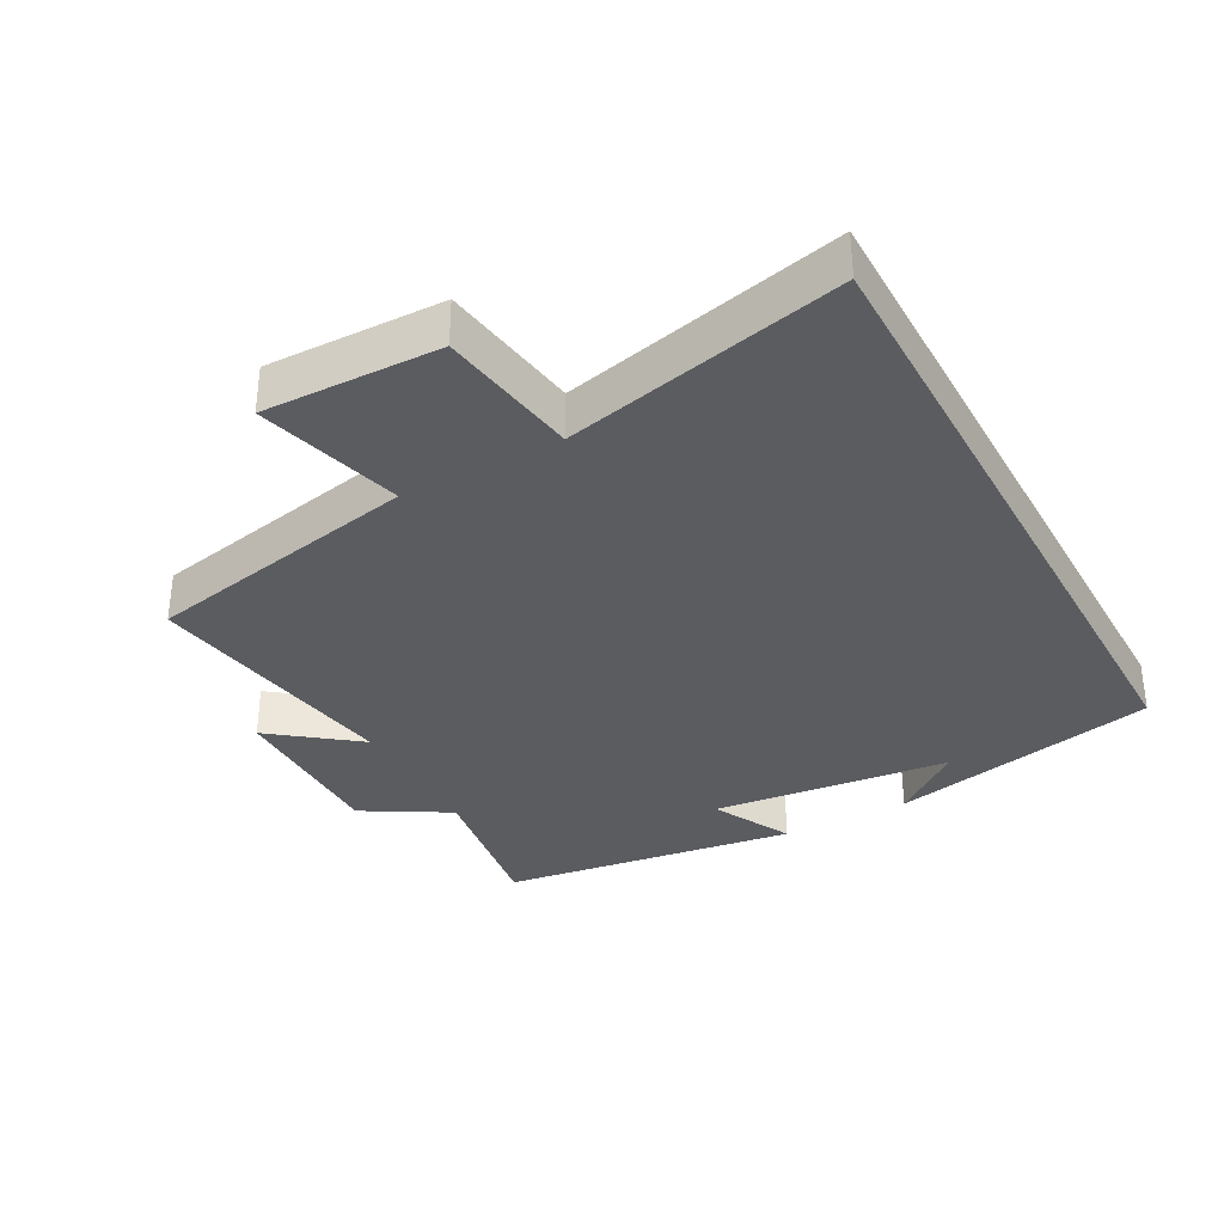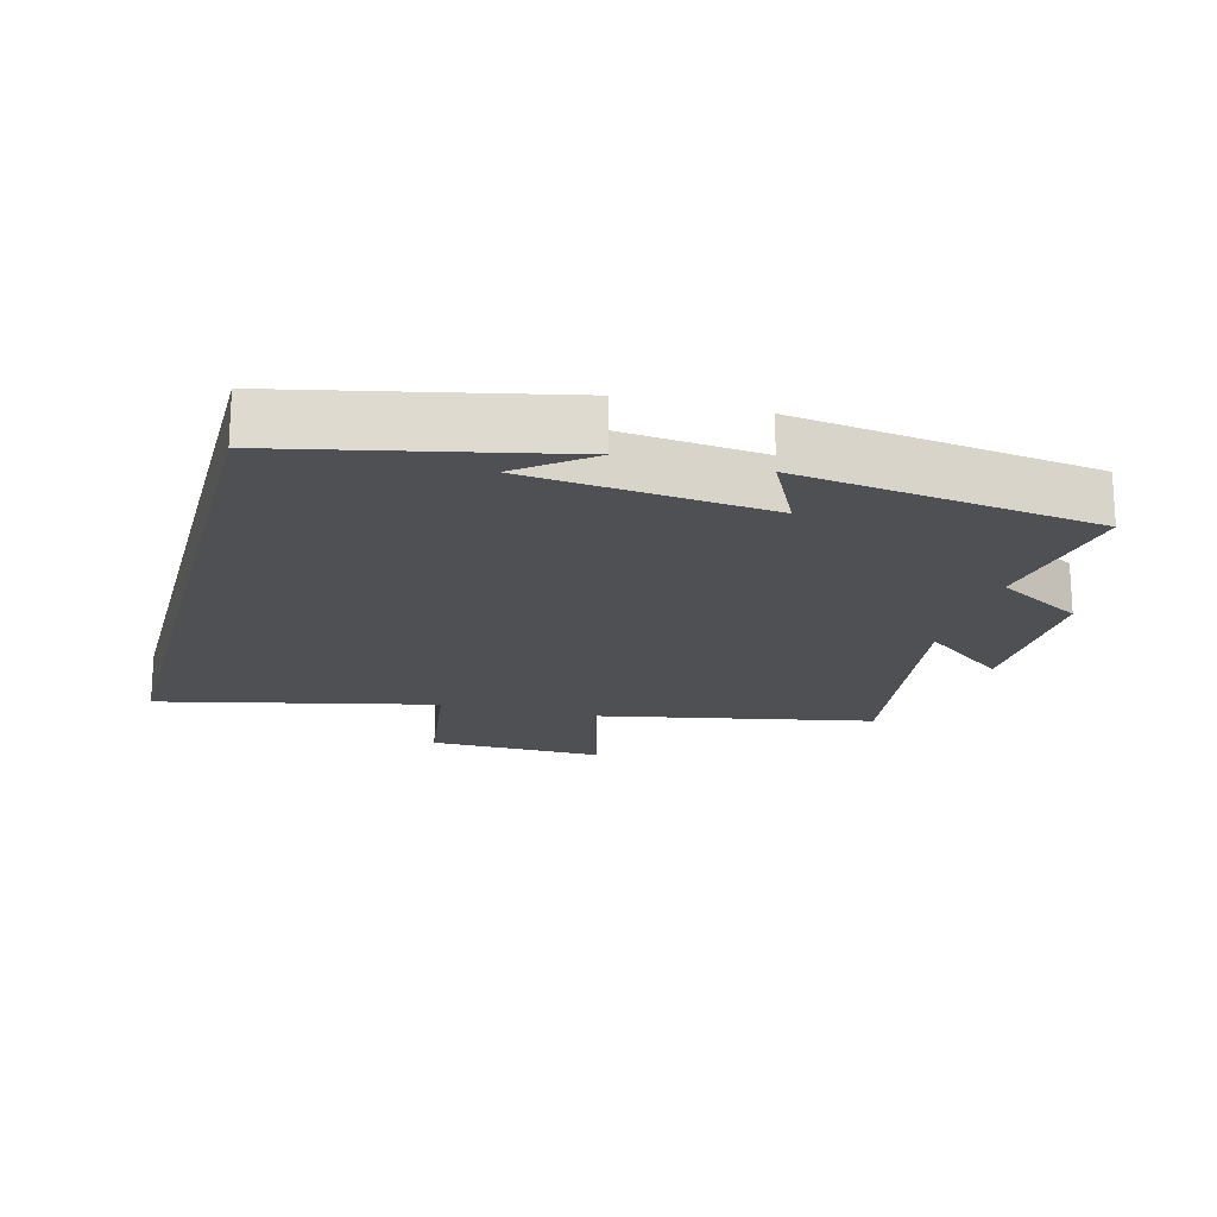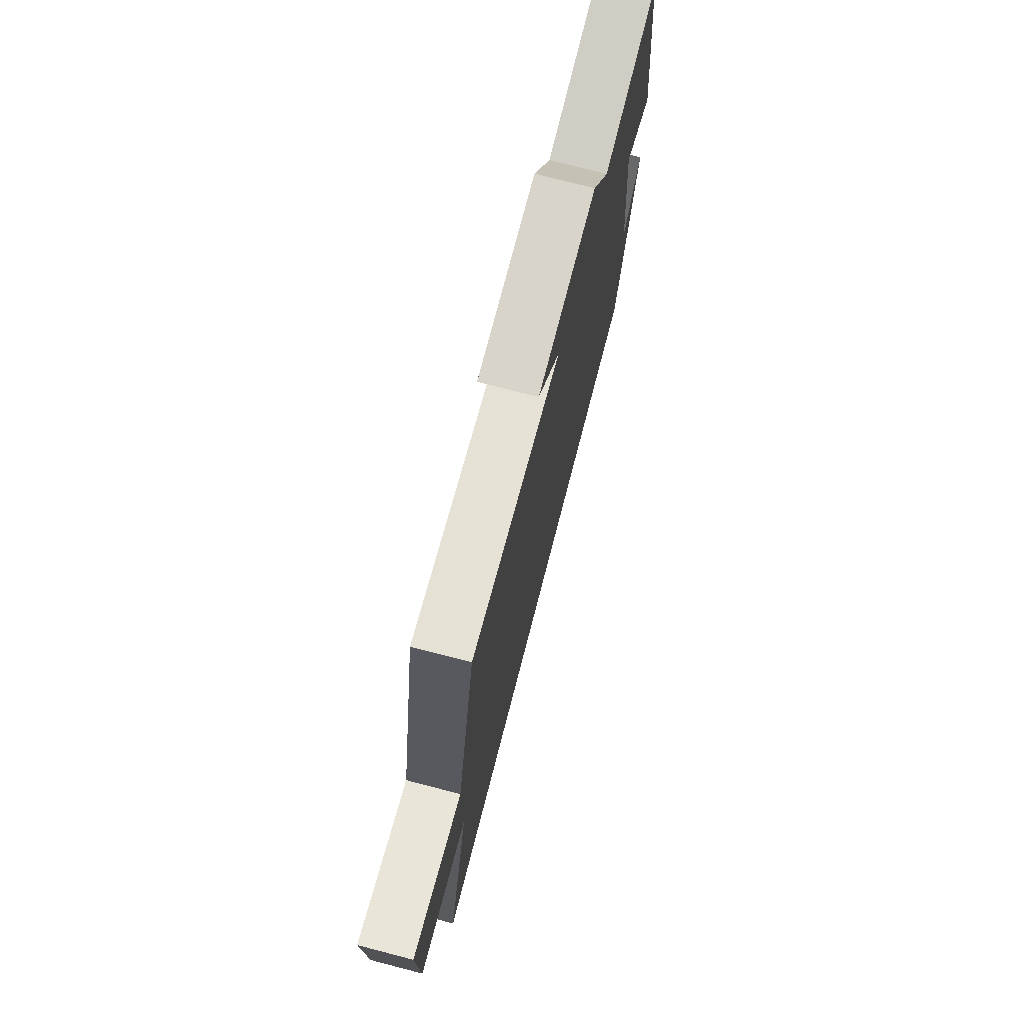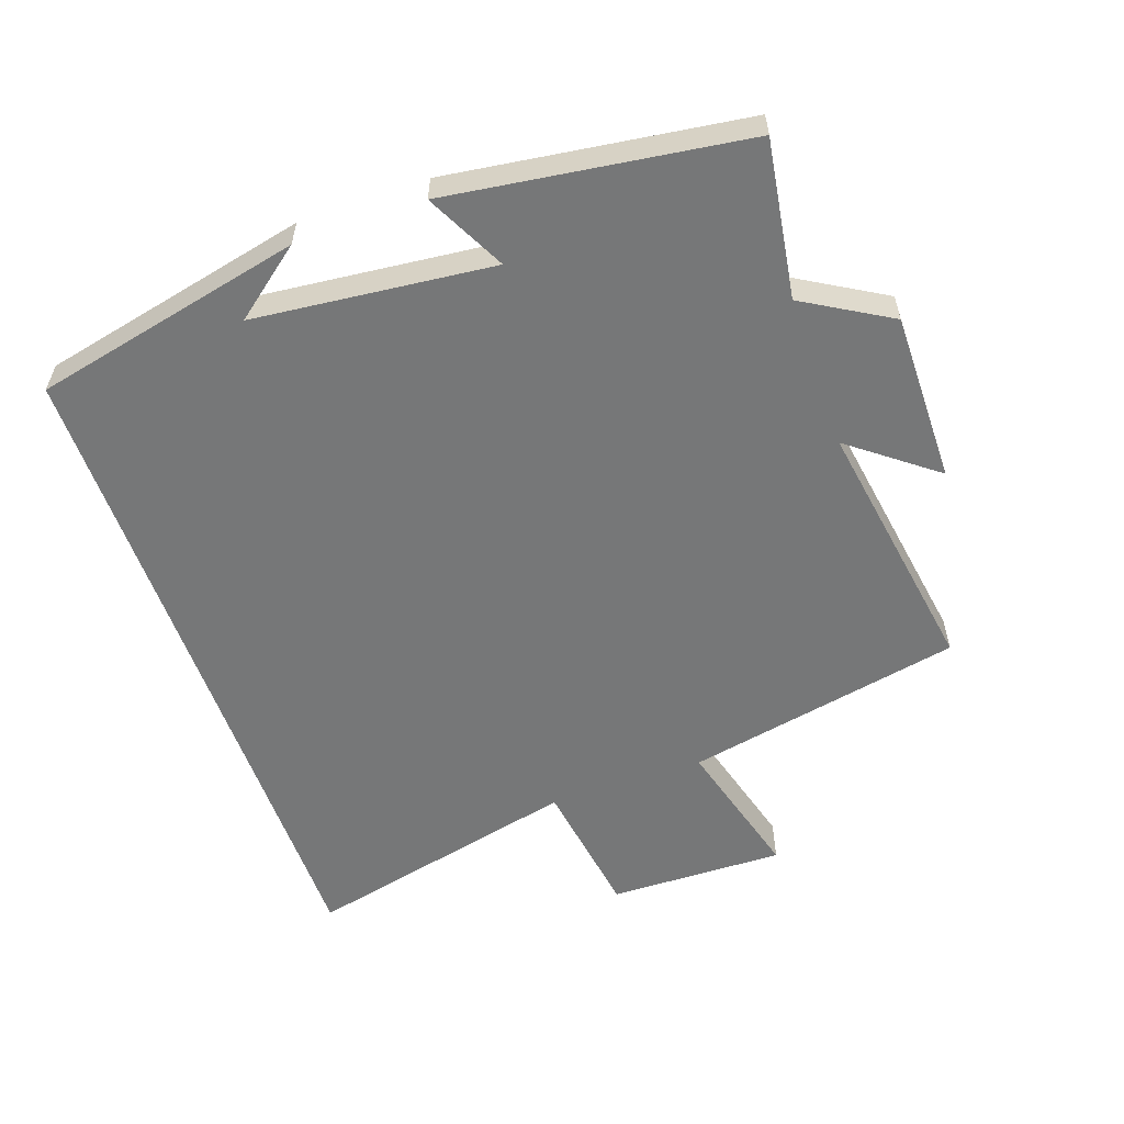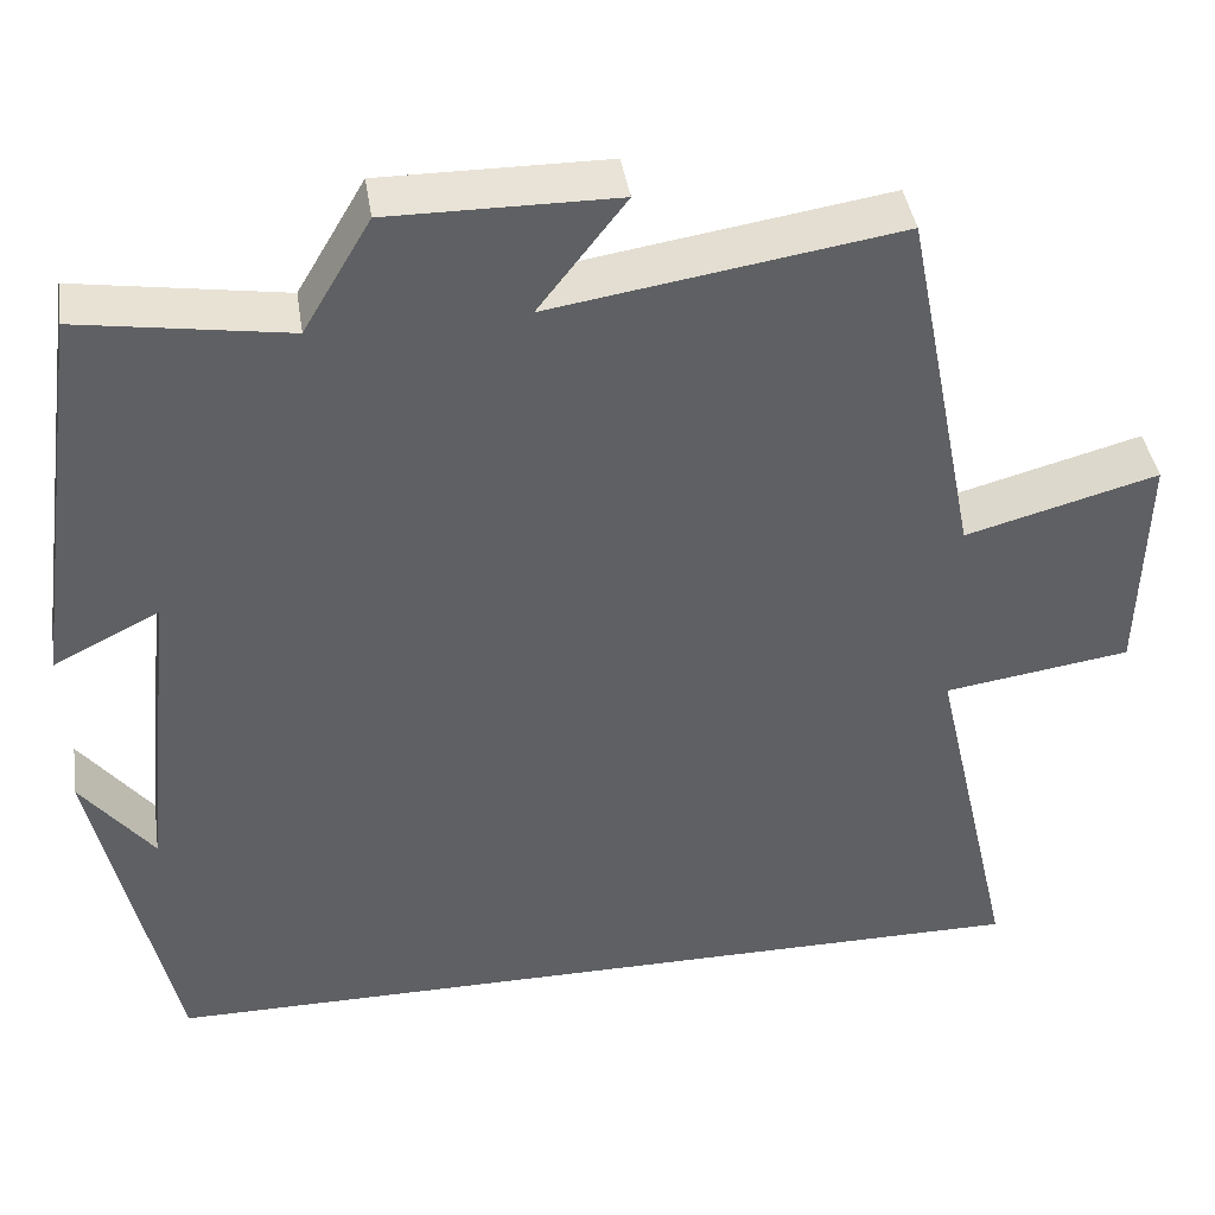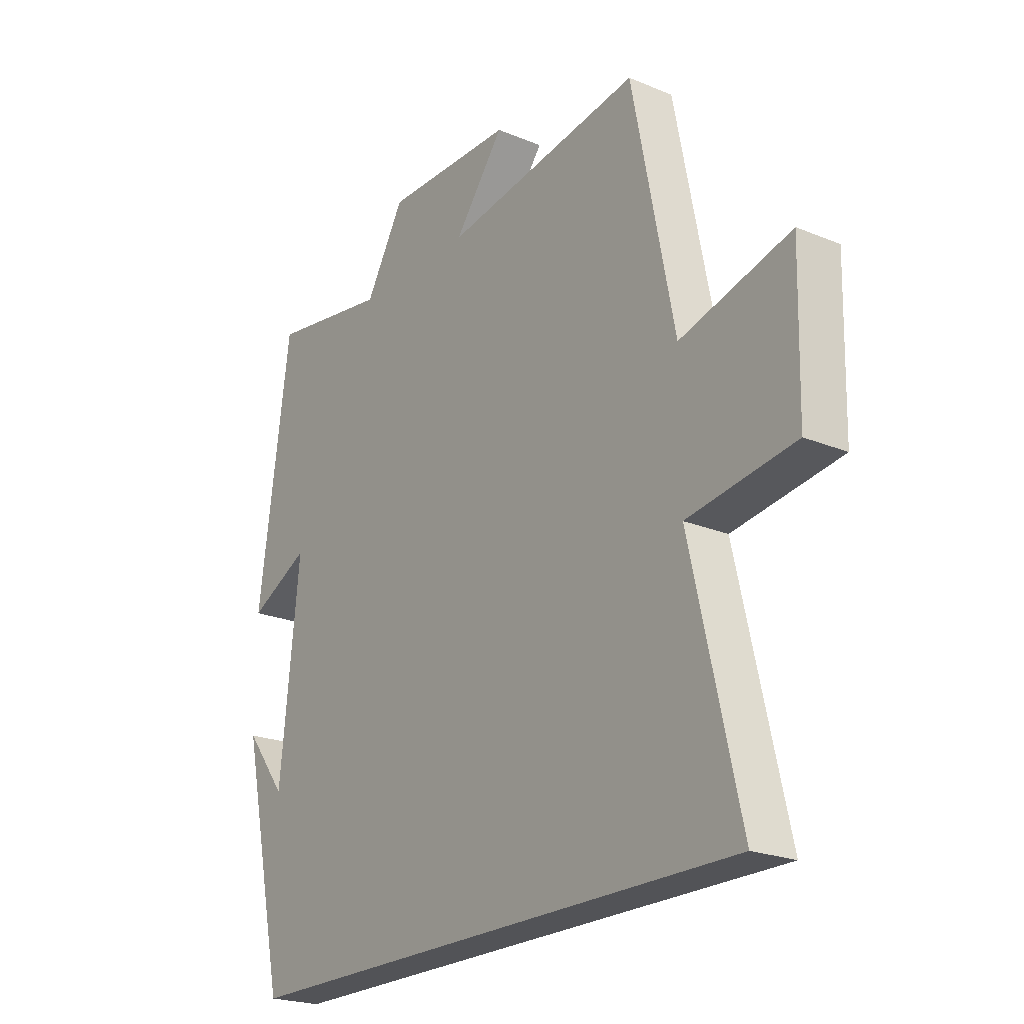
<metadata>
{"format":"obj","ext":"obj","renderer":"f3d","projection":"perspective","resolution":1024,"background":"white","views":[{"elev":-34.1,"azim":118.6,"up":"+Y"},{"elev":-18.6,"azim":-105.0,"up":"+Y"},{"elev":74.4,"azim":104.5,"up":"+Z"},{"elev":-57.0,"azim":-70.6,"up":"+Y"},{"elev":41.4,"azim":-8.8,"up":"+Z"},{"elev":-22.3,"azim":54.4,"up":"+Z"}]}
</metadata>
<code>
v -0.412 0.07 -0.5
v -0.5 0.07 -0.098
v -0.419 0.07 -0.202
v -0.381 0.07 0.154
v -0.5 0.07 0.094
v -0.438 0.07 0.537
v -0.204 0.07 0.5
v -0.128 0.07 0.629
v 0.126 0.07 0.627
v 0.028 0.07 0.5
v 0.418 0.07 0.561
v 0.5 0.07 0.148
v 0.716 0.07 0.207
v 0.71 0.07 -0.055
v 0.5 0.07 -0.086
v 0.595 0.07 -0.5
v -0.412 0 -0.5
v -0.5 0 -0.098
v -0.419 0 -0.202
v -0.381 0 0.154
v -0.5 0 0.094
v -0.438 0 0.537
v -0.204 0 0.5
v -0.128 0 0.629
v 0.126 0 0.627
v 0.028 0 0.5
v 0.418 0 0.561
v 0.5 0 0.148
v 0.716 0 0.207
v 0.71 0 -0.055
v 0.5 0 -0.086
v 0.595 0 -0.5
f 15 16 1
f 12 13 14 15
f 12 15 1
f 11 12 1
f 10 11 1
f 7 8 9 10
f 7 10 1
f 4 5 6 7
f 3 4 7 1
f 1 2 3
f 17 32 31
f 31 30 29 28
f 17 31 28
f 17 28 27
f 17 27 26
f 26 25 24 23
f 17 26 23
f 23 22 21 20
f 17 23 20 19
f 19 18 17
f 1 17 18 2
f 2 18 19 3
f 3 19 20 4
f 4 20 21 5
f 5 21 22 6
f 6 22 23 7
f 7 23 24 8
f 8 24 25 9
f 9 25 26 10
f 10 26 27 11
f 11 27 28 12
f 12 28 29 13
f 13 29 30 14
f 14 30 31 15
f 15 31 32 16
f 16 32 17 1

</code>
